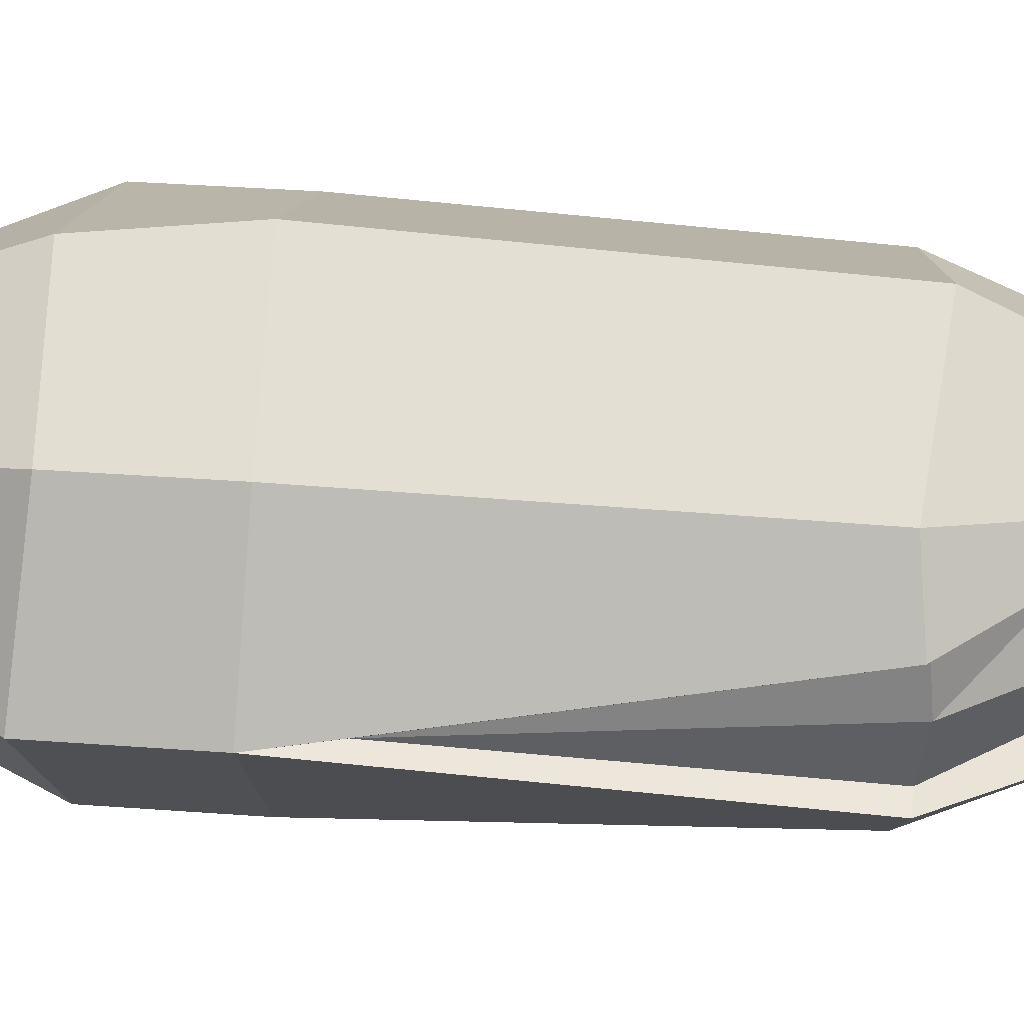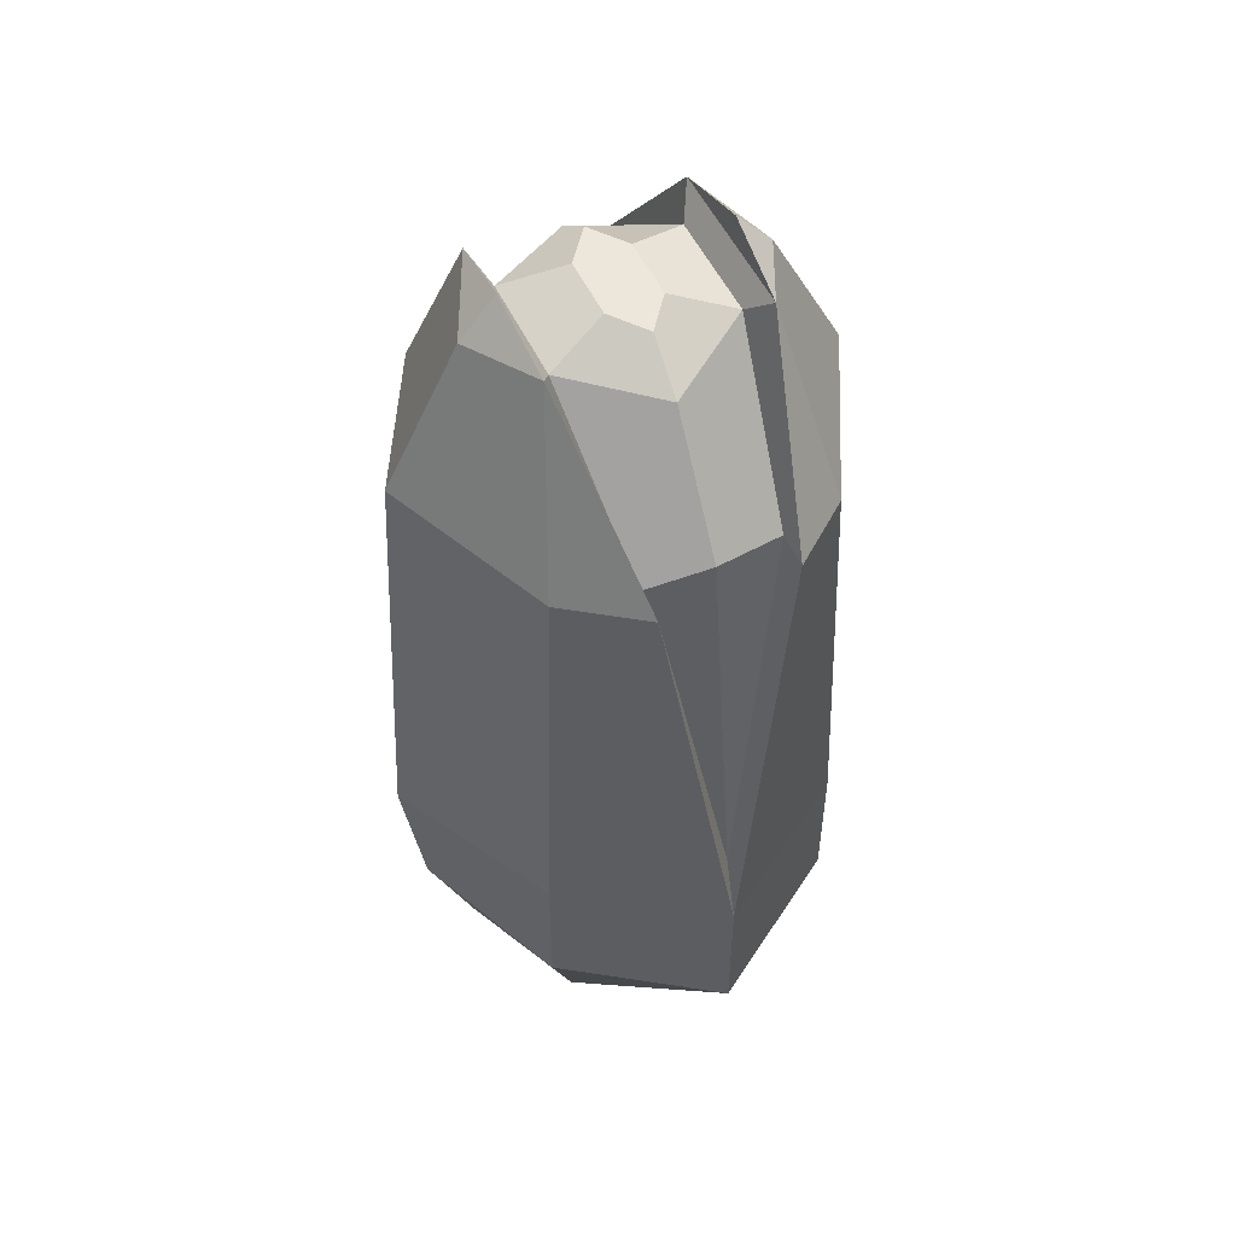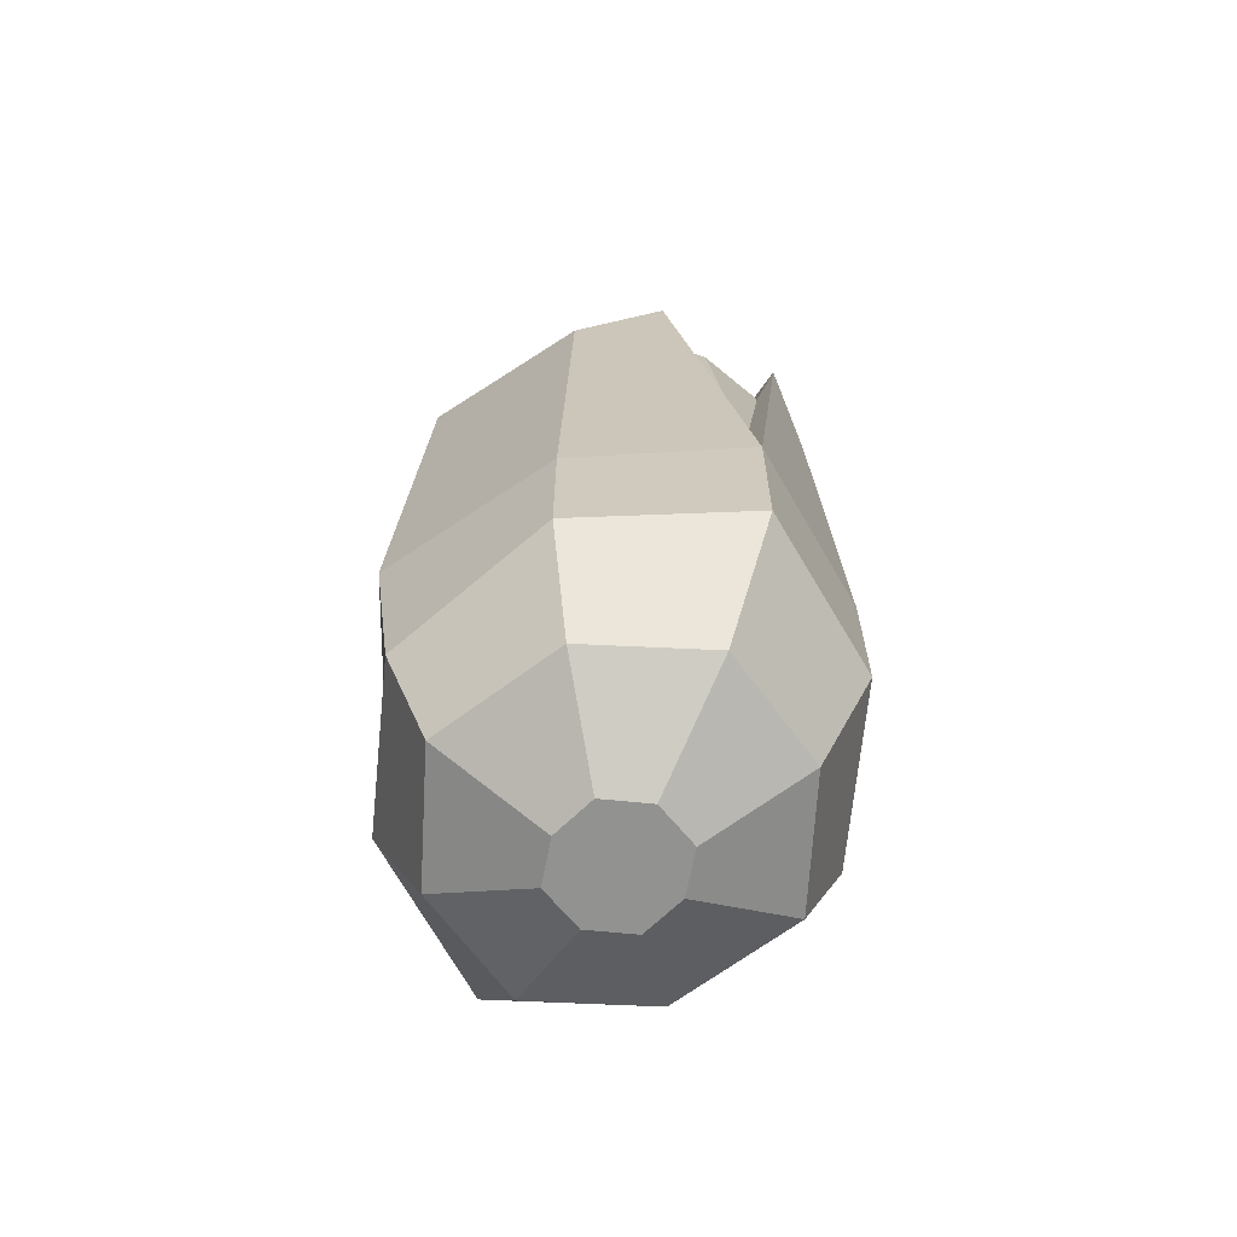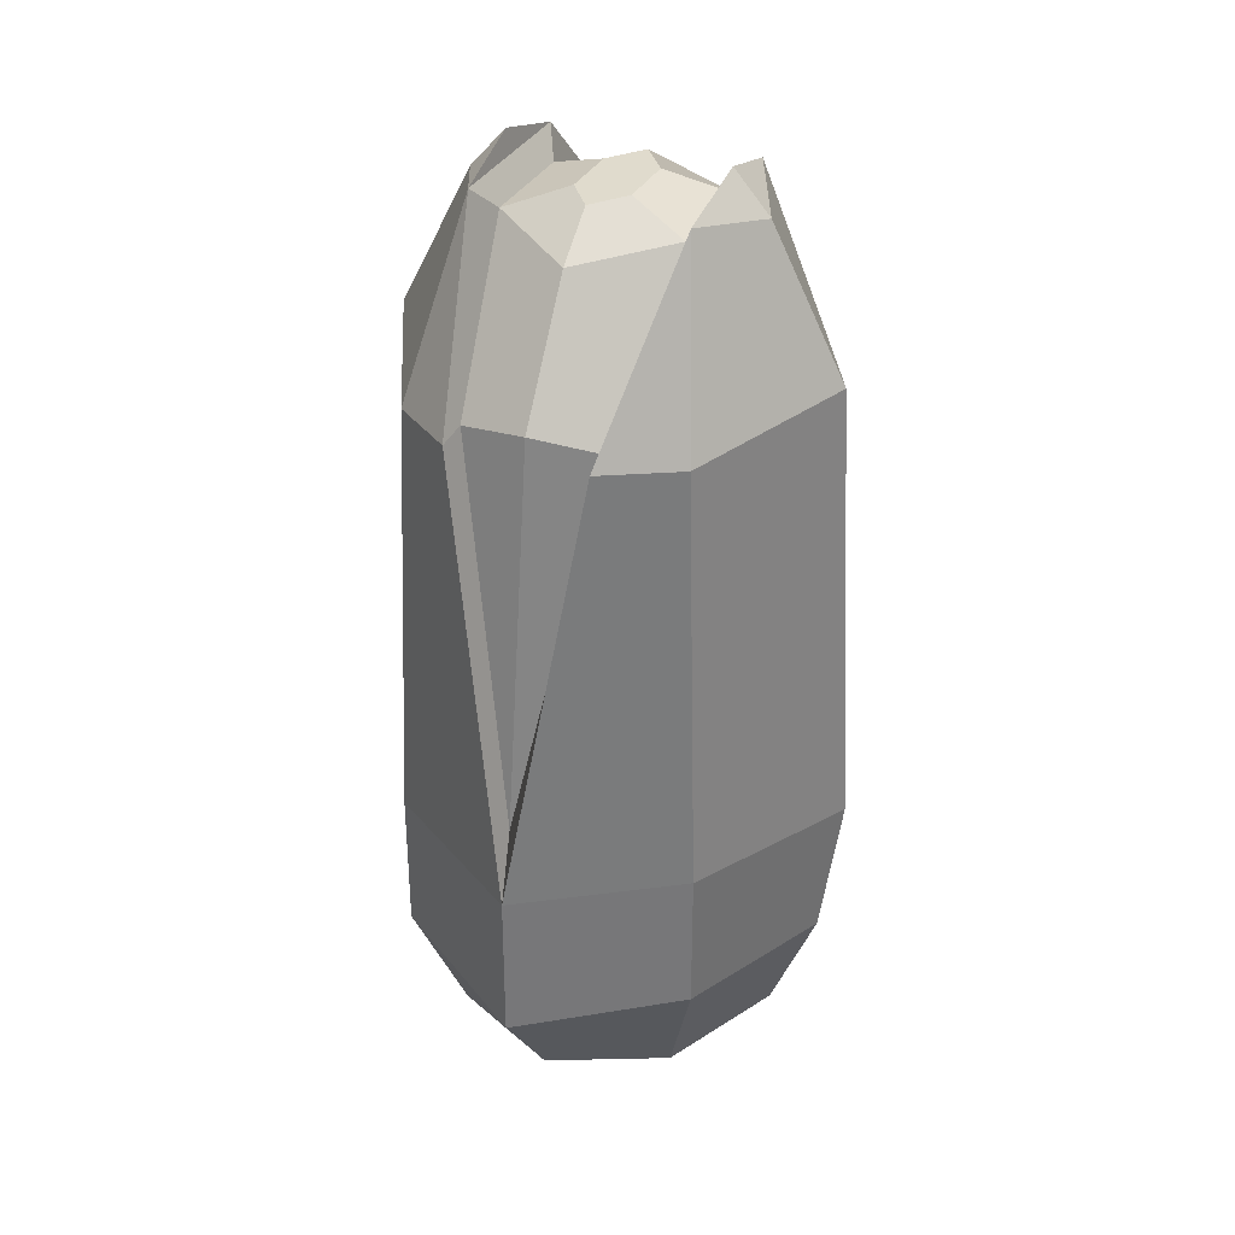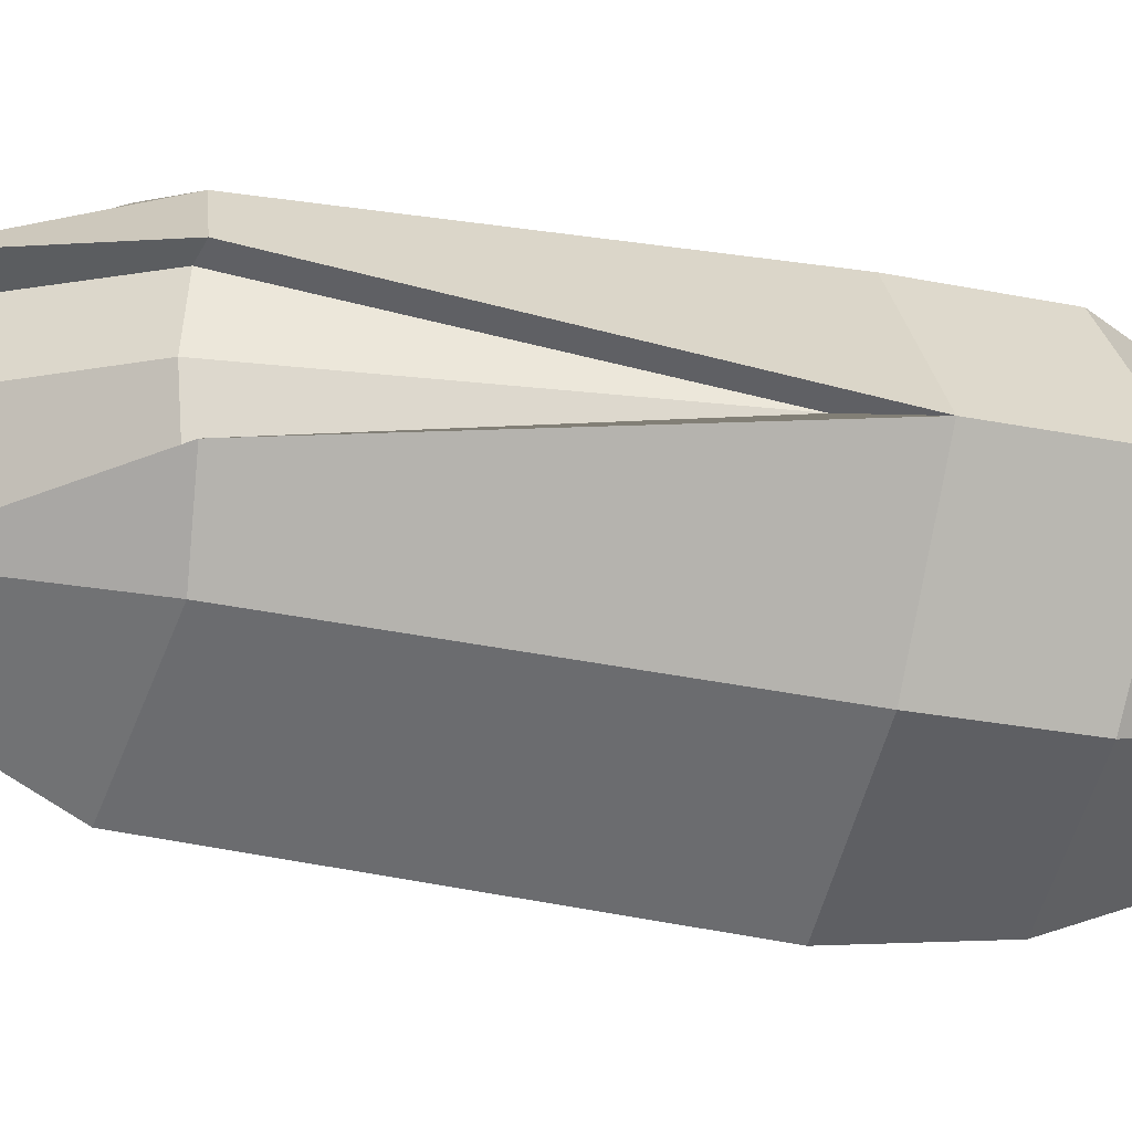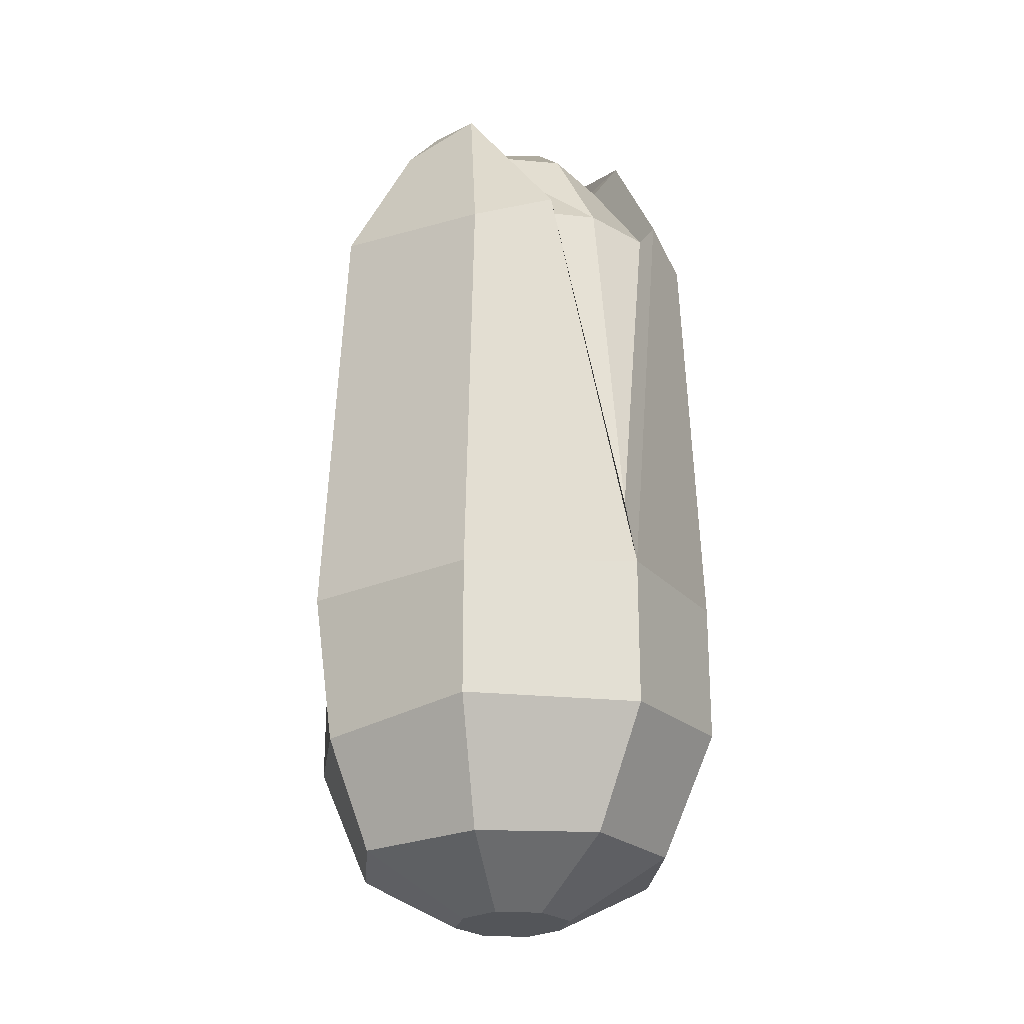
<metadata>
{"format":"obj","ext":"obj","renderer":"f3d","projection":"perspective","resolution":1024,"background":"white","views":[{"elev":39.3,"azim":-84.8,"up":"+Y"},{"elev":52.5,"azim":65.1,"up":"+Z"},{"elev":-66.2,"azim":61.8,"up":"+Z"},{"elev":33.3,"azim":113.8,"up":"+Z"},{"elev":-26.1,"azim":72.2,"up":"+Y"},{"elev":-24.2,"azim":-119.2,"up":"+Z"}]}
</metadata>
<code>
o Cylinder.001_Cylinder
v 0 0.005769 -0.006585
v 0 0.006333 -0.002597
v 0.004434 0.003976 -0.006236
v 0.004434 0.003976 -0.002458
v 0.006925 -0 -0.006585
v 0.006925 -0 -0.002597
v 0.004434 -0.003976 -0.006236
v 0.004434 -0.003976 -0.002458
v -0 -0.005769 -0.006585
v -0 -0.006333 -0.002597
v -0.004434 -0.003976 -0.006236
v -0.004434 -0.003976 -0.002458
v -0.006925 0 -0.006585
v -0.006925 0 -0.002597
v -0.004434 0.003976 -0.006236
v -0.004434 0.003976 -0.002458
v -0 0.004543 -0.009582
v 0.00334 0.002995 -0.009582
v 0.004769 0 -0.009582
v 0.00334 -0.002995 -0.009582
v -0 -0.004543 -0.009582
v -0.00334 -0.002995 -0.009582
v -0.004769 0 -0.009582
v -0.00334 0.002995 -0.009582
v -0 0.001554 -0.01111
v 0.001184 0.001184 -0.01111
v 0.001674 0 -0.01111
v 0.001184 -0.001184 -0.01111
v -0 -0.001554 -0.01111
v -0.001184 -0.001184 -0.01111
v -0.001674 0 -0.01111
v -0.001184 0.001184 -0.01111
v 0.004161 0.003584 0.008845
v -0 0.005709 0.009333
v 0.004161 -0.003584 0.008845
v -0 -0.005709 0.009333
v -0.004161 -0.003584 0.008845
v -0.004161 0.003584 0.008845
v 0.002166 0.00269 0.01362
v -0 0.003746 0.01317
v 0.002166 -0.002691 0.01362
v -0 -0.003747 0.01317
v -0.002166 -0.002691 0.01362
v -0.002166 0.00269 0.01362
v 0.005625 0.001823 0.009085
v -0.005625 0.001823 0.009085
v -0 0.002795 0.01425
v -0 -0.002796 0.01425
v -0.005725 -0.001703 0.009101
v 0.005725 -0.001703 0.009101
v 0.004816 -0.001719 0.00915
v 0.005048 3e-06 0.009344
v -0.004723 0.001934 0.009135
v -0.005048 3e-06 0.009344
v -0.006389 3e-06 -0.000675
v 0.006389 3e-06 -0.000675
v 0.002963 3e-06 0.01253
v 0.001454 0.002283 0.01295
v 0.001454 -0.002284 0.01295
v -0.002963 3e-06 0.01253
v -0.001454 -0.002284 0.01295
v 0.004715 0.001826 0.009134
v -0.001454 0.002283 0.01295
v -0.004807 -0.00181 0.009149
v 0.001761 3e-06 0.01353
v 0.000827 0.000715 0.01353
v 0.000827 -0.00071 0.01353
v -0.001761 3e-06 0.01353
v -0.000827 -0.00071 0.01353
v -0.000827 0.000715 0.01353
v -0.003251 0.001143 0.01115
v 0.005719 3e-06 0.004334
f 1 2 4 3
f 3 4 6 5
f 5 6 8 7
f 7 8 10 9
f 9 10 12 11
f 11 12 14 13
f 10 8 35 36
f 13 14 16 15
f 15 16 2 1
f 3 5 19 18
f 19 20 28 27
f 9 11 22 21
f 15 1 17 24
f 1 3 18 17
f 5 7 20 19
f 11 13 23 22
f 7 9 21 20
f 13 15 24 23
f 25 26 27 28 29 30 31 32
f 17 18 26 25
f 24 17 25 32
f 22 23 31 30
f 20 21 29 28
f 18 19 27 26
f 23 24 32 31
f 21 22 30 29
f 36 35 41 42
f 43 41 59 61
f 6 4 33 45
f 12 10 36 37
f 2 16 38 34
f 4 2 34 33
f 45 39 58 62
f 14 12 37 49
f 40 44 47
f 45 33 39
f 14 49 64 55
f 37 36 42 43
f 46 14 55 53
f 33 34 40 39
f 34 38 44 40
f 49 37 43
f 38 46 44
f 16 14 46 38
f 50 6 56 51
f 39 44 63 58
f 48 43 42
f 39 40 47
f 39 47 44
f 41 48 42
f 49 43 61 64
f 44 46 53 63
f 48 41 43
f 41 50 51 59
f 6 45 62 56
f 35 50 41
f 8 6 50 35
f 55 54 53
f 72 52 51
f 54 60 63 71
f 51 52 57 59
f 52 62 58 57
f 52 72 56 62
f 60 61 69 68
f 61 59 67 69
f 54 64 61 60
f 54 55 64
f 67 65 68 69
f 65 66 70 68
f 57 58 66 65
f 63 60 68 70
f 58 63 70 66
f 59 57 65 67
f 53 54 71
f 63 53 71
f 56 72 51

</code>
